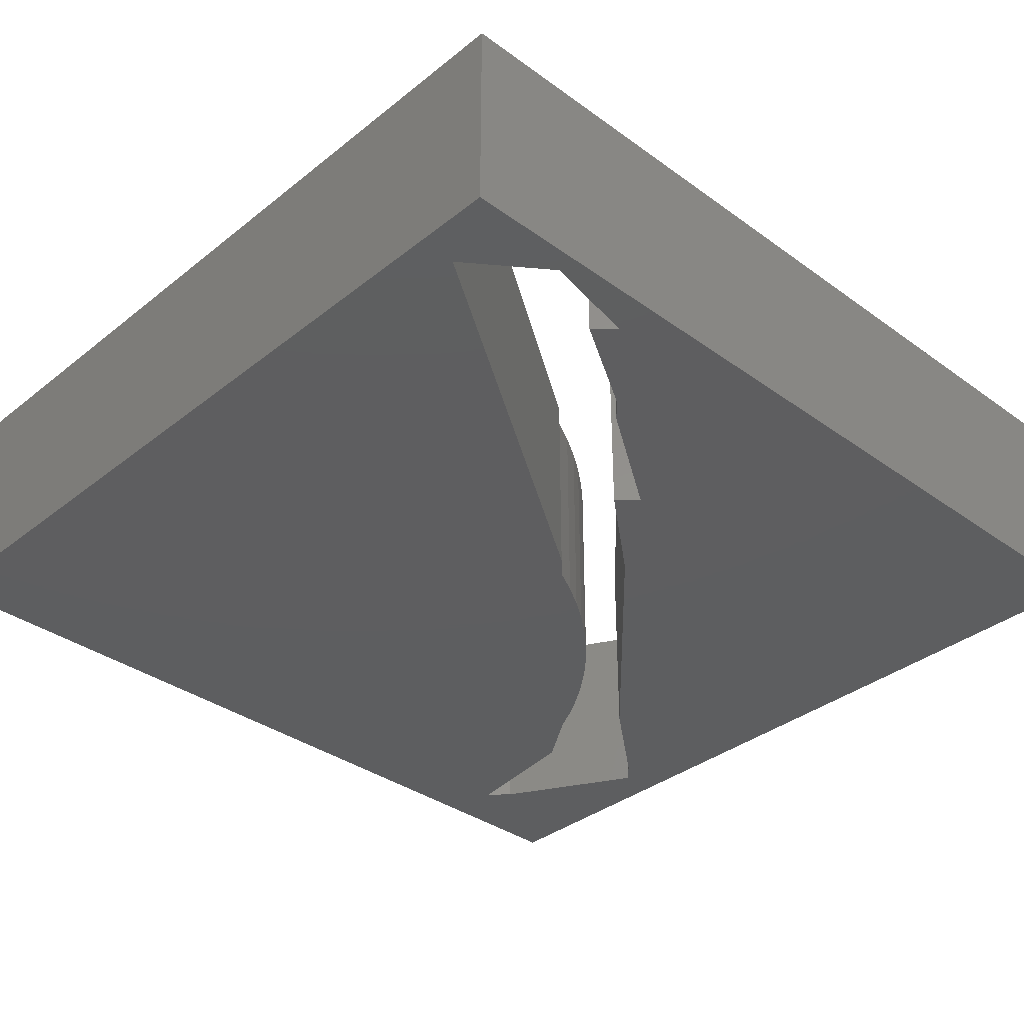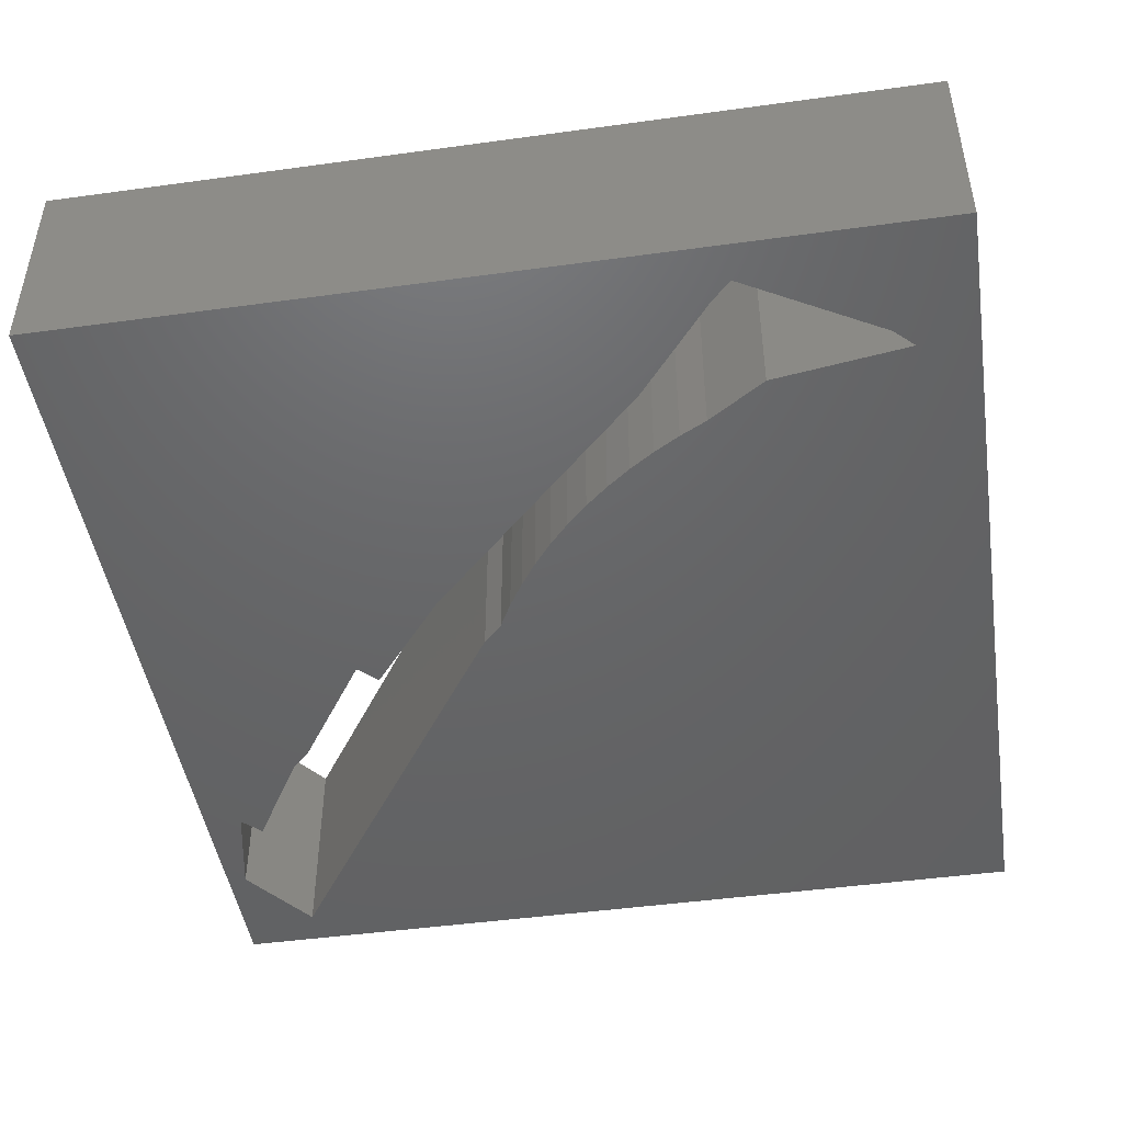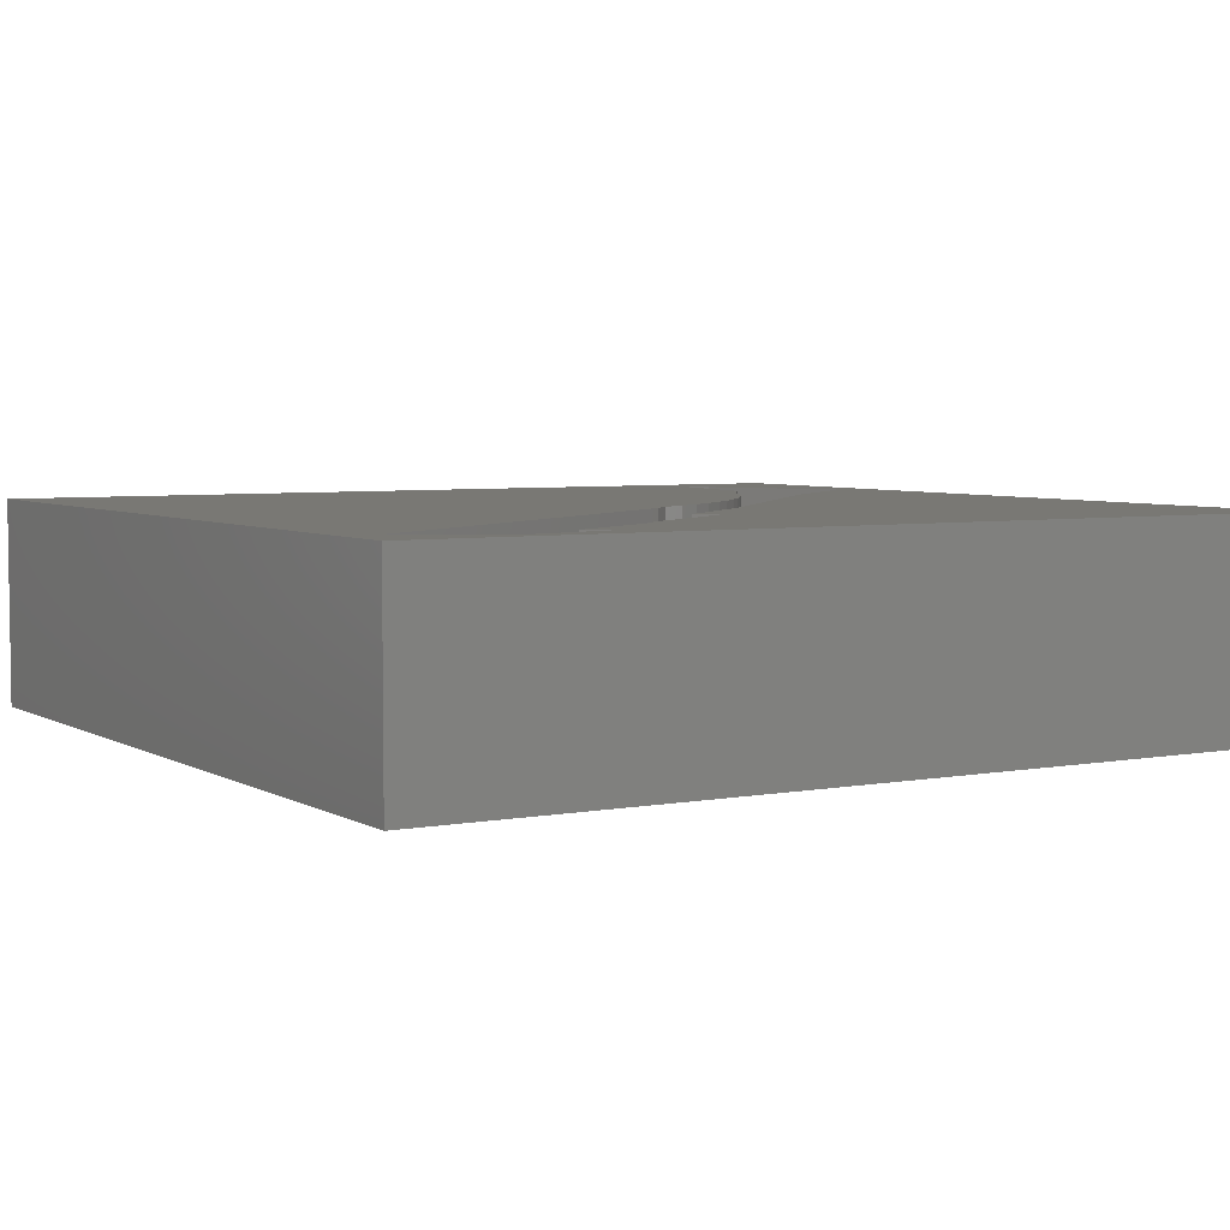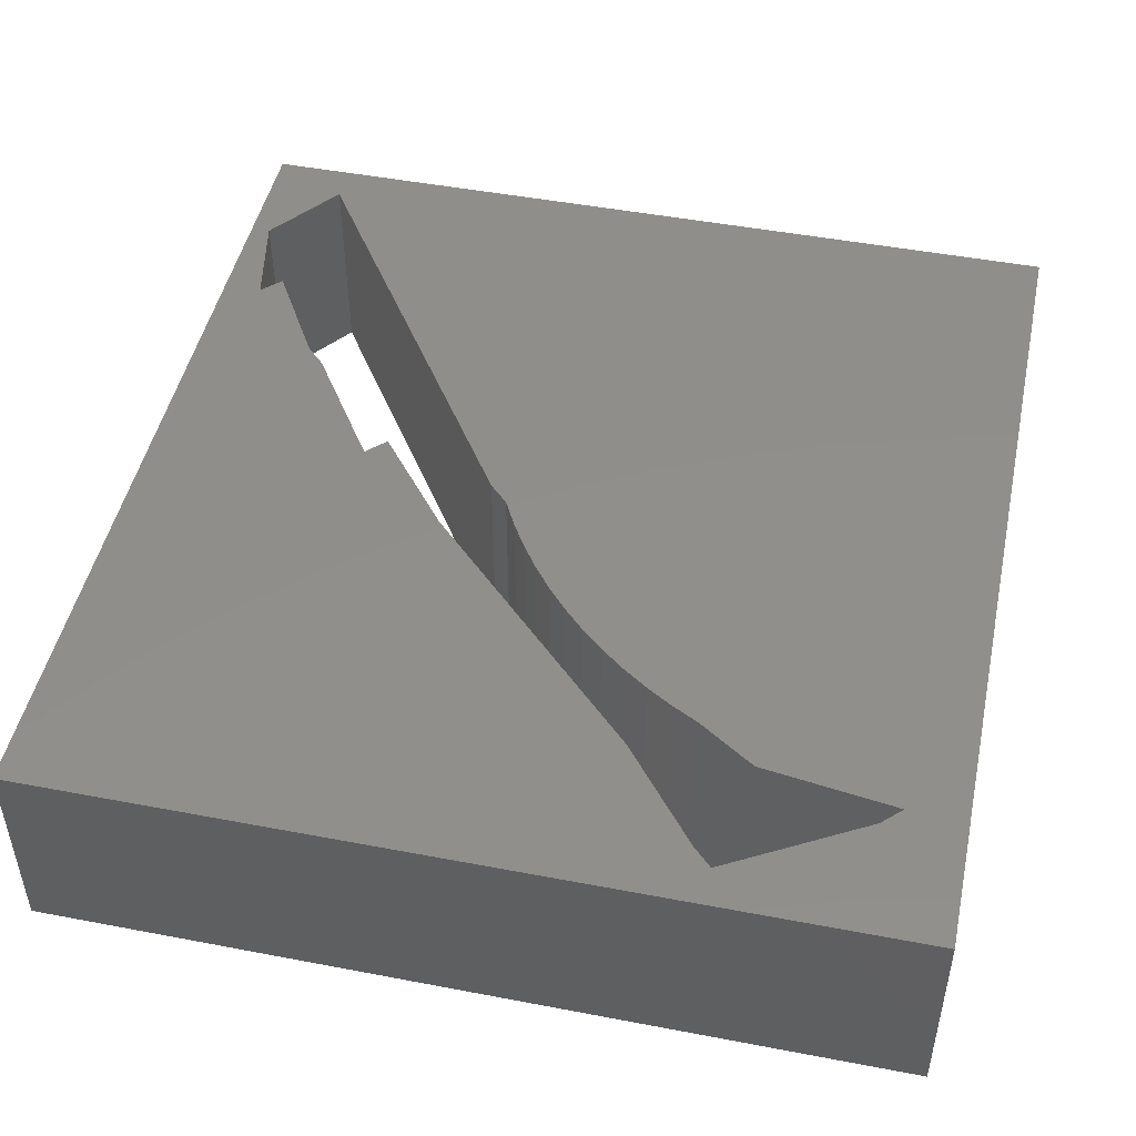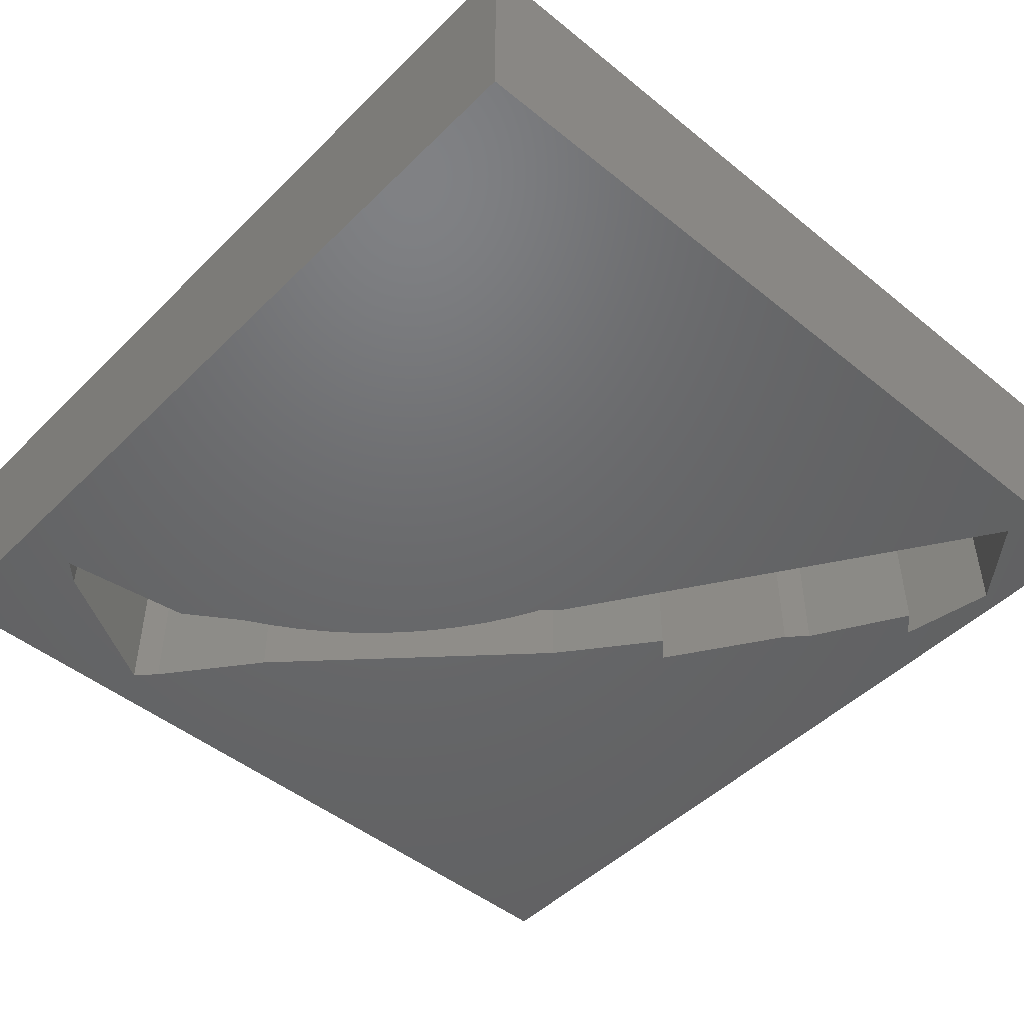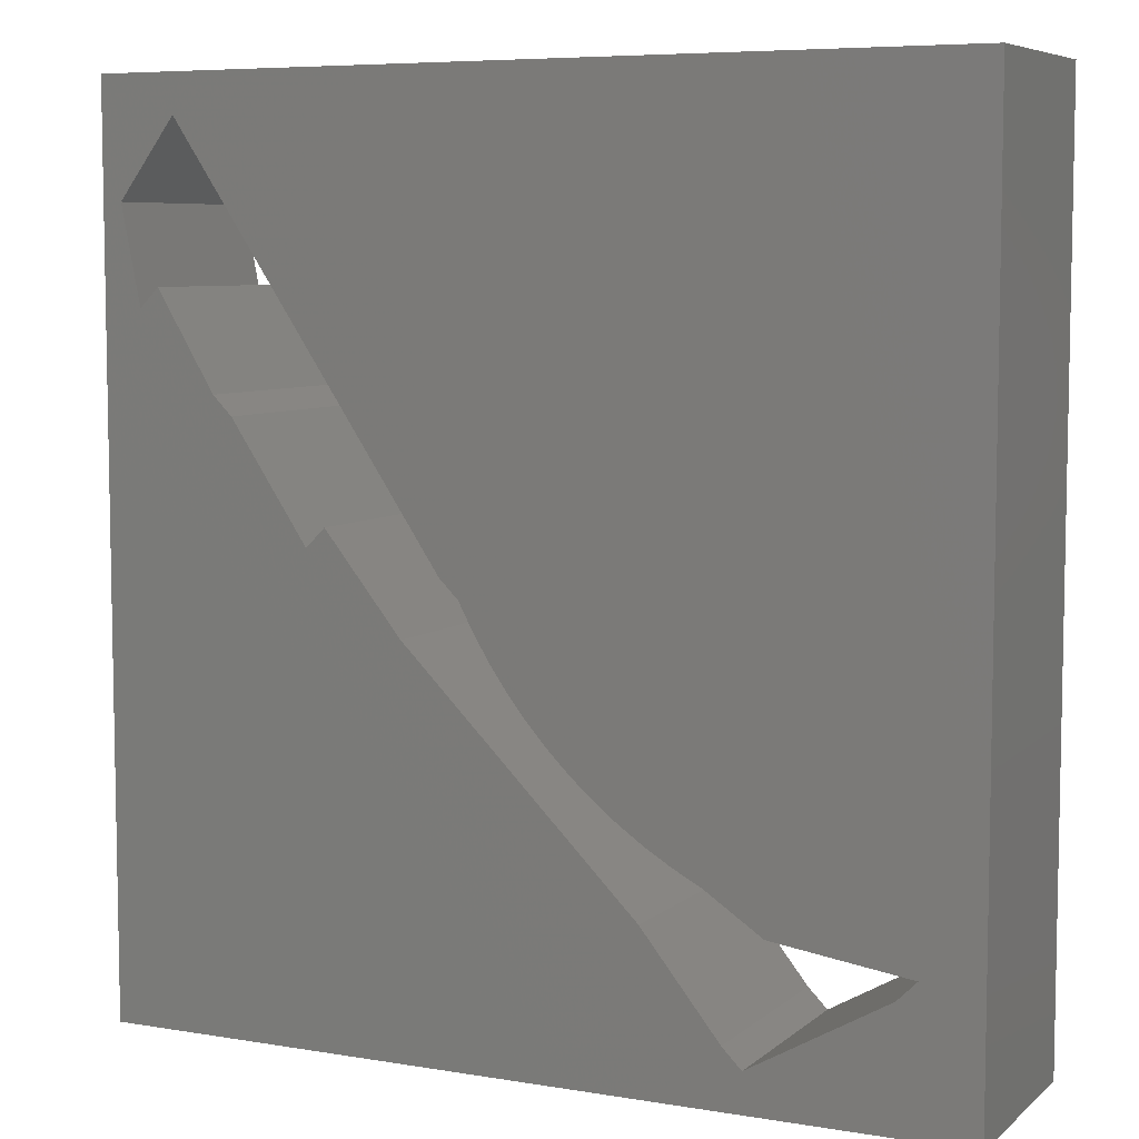
<metadata>
{"format":"stl","ext":"stl","renderer":"f3d","projection":"perspective","resolution":1024,"background":"white","views":[{"elev":-35.4,"azim":46.3,"up":"+Y"},{"elev":-46.5,"azim":-171.1,"up":"+Y"},{"elev":4.9,"azim":59.2,"up":"+Y"},{"elev":47.7,"azim":-167.9,"up":"+Y"},{"elev":-47.8,"azim":-42.3,"up":"+Y"},{"elev":6.8,"azim":-154.1,"up":"+Z"}]}
</metadata>
<code>
# stl→obj: 102 verts, 204 faces
v 0.8362 -0.01587 -1.008
v -0.9952 -0.2222 -1.008
v -0.9952 -0.01587 -1.008
v 0.8362 -0.2222 -1.008
v -0.9952 -0.2222 0.9063
v -0.9952 -0.01587 0.9063
v 0.8362 -0.01587 0.9063
v 0.8362 -0.2222 0.9063
v -0.9952 0.2222 -1.008
v 0.8362 0.2222 -1.008
v -0.8704 -0.2222 -0.7169
v -0.8287 -0.2222 -0.7586
v -0.5374 -0.2222 -0.925
v -0.4541 -0.2222 -0.5921
v -0.579 -0.2222 -0.6753
v -0.2877 -0.2222 -0.6337
v -0.3293 -0.2222 -0.6753
v -0.4958 -0.2222 -0.8834
v -0.01907 -0.2222 -0.2063
v 0.01483 -0.2222 -0.1504
v -0.05628 -0.2222 -0.2601
v -0.09664 -0.2222 -0.3116
v -0.14 -0.2222 -0.3605
v -0.1863 -0.2222 -0.4067
v -0.2352 -0.2222 -0.4501
v -0.2866 -0.2222 -0.4905
v -0.3404 -0.2222 -0.5277
v -0.3963 -0.2222 -0.5616
v 0.1286 -0.2222 -0.2175
v 0.04533 -0.2222 -0.09259
v 0.1702 -0.2222 -0.1758
v 0.08695 -0.2222 -0.05097
v 0.3783 -0.2222 -0.009347
v 0.3367 -0.2222 0.03228
v 0.5448 -0.2222 0.2404
v 0.5864 -0.2222 0.282
v 0.7529 -0.2222 0.4485
v 0.7113 -0.2222 0.4901
v 0.6697 -0.2222 0.8231
v 0.7945 -0.2222 0.6566
v -0.9952 0.2222 0.9063
v 0.8362 0.2222 0.9063
v -0.8704 0.2222 -0.7169
v -0.8287 0.2222 -0.7586
v -0.5374 0.2222 -0.925
v -0.4541 0.2222 -0.5921
v -0.579 0.2222 -0.6753
v -0.3293 0.2222 -0.6753
v -0.2877 0.2222 -0.6337
v -0.4958 0.2222 -0.8834
v 0.01483 0.2222 -0.1504
v -0.01907 0.2222 -0.2063
v -0.05628 0.2222 -0.2601
v -0.09664 0.2222 -0.3116
v -0.14 0.2222 -0.3605
v -0.1863 0.2222 -0.4067
v -0.2352 0.2222 -0.4501
v -0.2866 0.2222 -0.4905
v -0.3404 0.2222 -0.5277
v -0.3963 0.2222 -0.5616
v 0.1286 0.2222 -0.2175
v 0.04533 0.2222 -0.09259
v 0.1702 0.2222 -0.1758
v 0.08695 0.2222 -0.05097
v 0.3783 0.2222 -0.009347
v 0.3367 0.2222 0.03228
v 0.5448 0.2222 0.2404
v 0.5864 0.2222 0.282
v 0.7529 0.2222 0.4485
v 0.7113 0.2222 0.4901
v 0.6697 0.2222 0.8231
v 0.7945 0.2222 0.6566
v -0.8287 -0.01587 -0.7586
v -0.8704 -0.01587 -0.7169
v -0.5374 -0.01587 -0.925
v -0.4958 -0.01587 -0.8834
v -0.3293 -0.01587 -0.6753
v -0.2877 -0.01587 -0.6337
v 0.1286 -0.01587 -0.2175
v 0.1702 -0.01587 -0.1758
v 0.3367 -0.01587 0.03228
v 0.3783 -0.01587 -0.009347
v 0.5448 -0.01587 0.2404
v 0.5864 -0.01587 0.282
v 0.7113 -0.01587 0.4901
v 0.7529 -0.01587 0.4485
v 0.7945 -0.01587 0.6566
v 0.6697 -0.01587 0.8231
v 0.08695 -0.01587 -0.05097
v 0.04533 -0.01587 -0.09259
v 0.01483 -0.01587 -0.1504
v -0.01907 -0.01587 -0.2063
v -0.05628 -0.01587 -0.2601
v -0.09664 -0.01587 -0.3116
v -0.14 -0.01587 -0.3605
v -0.1863 -0.01587 -0.4067
v -0.2352 -0.01587 -0.4501
v -0.2866 -0.01587 -0.4905
v -0.3404 -0.01587 -0.5277
v -0.3963 -0.01587 -0.5616
v -0.4541 -0.01587 -0.5921
v -0.579 -0.01587 -0.6753
f 1 2 3
f 1 4 2
f 3 5 6
f 3 2 5
f 7 4 1
f 7 8 4
f 1 3 9
f 1 9 10
f 11 2 12
f 13 12 2
f 14 11 15
f 4 16 17
f 4 17 18
f 4 18 13
f 4 13 2
f 5 19 20
f 5 21 19
f 5 22 21
f 5 23 22
f 5 24 23
f 5 25 24
f 5 26 25
f 5 27 26
f 5 28 27
f 5 14 28
f 5 2 11
f 5 11 14
f 29 16 4
f 30 5 20
f 31 29 4
f 32 5 30
f 33 34 31
f 33 31 4
f 35 33 4
f 36 35 4
f 37 36 4
f 38 36 37
f 39 5 32
f 8 39 40
f 4 8 40
f 4 40 37
f 8 5 39
f 6 8 7
f 6 5 8
f 3 6 41
f 3 41 9
f 7 1 10
f 7 10 42
f 43 44 9
f 45 9 44
f 46 47 43
f 10 48 49
f 10 50 48
f 10 45 50
f 10 9 45
f 41 51 52
f 41 52 53
f 41 53 54
f 41 54 55
f 41 55 56
f 41 56 57
f 41 57 58
f 41 58 59
f 41 59 60
f 41 60 46
f 41 43 9
f 41 46 43
f 61 10 49
f 62 51 41
f 63 10 61
f 64 62 41
f 65 63 66
f 65 10 63
f 67 10 65
f 68 10 67
f 69 10 68
f 70 69 68
f 71 64 41
f 42 72 71
f 10 72 42
f 10 69 72
f 42 71 41
f 73 74 11
f 73 11 12
f 75 73 12
f 75 12 13
f 76 75 13
f 76 13 18
f 77 76 18
f 77 18 17
f 78 77 17
f 78 17 16
f 79 78 16
f 79 16 29
f 80 79 29
f 80 29 31
f 81 80 31
f 81 31 34
f 82 81 34
f 82 34 33
f 83 82 33
f 83 33 35
f 84 83 35
f 84 35 36
f 85 84 36
f 85 36 38
f 86 85 38
f 86 38 37
f 87 86 37
f 87 37 40
f 88 87 40
f 88 40 39
f 89 88 39
f 89 39 32
f 90 89 32
f 90 32 30
f 91 90 30
f 91 30 20
f 92 20 19
f 92 91 20
f 93 19 21
f 93 92 19
f 94 21 22
f 94 93 21
f 95 22 23
f 95 94 22
f 96 23 24
f 96 95 23
f 97 24 25
f 97 96 24
f 98 25 26
f 98 97 25
f 99 26 27
f 99 27 28
f 99 98 26
f 100 99 28
f 101 28 14
f 101 100 28
f 102 101 14
f 102 14 15
f 74 102 15
f 74 15 11
f 6 7 42
f 6 42 41
f 73 43 74
f 73 44 43
f 75 44 73
f 75 45 44
f 76 45 75
f 76 50 45
f 77 50 76
f 77 48 50
f 78 48 77
f 78 49 48
f 79 49 78
f 79 61 49
f 80 61 79
f 80 63 61
f 81 63 80
f 81 66 63
f 82 66 81
f 82 65 66
f 83 65 82
f 83 67 65
f 84 67 83
f 84 68 67
f 85 68 84
f 85 70 68
f 86 70 85
f 86 69 70
f 87 69 86
f 87 72 69
f 88 72 87
f 88 71 72
f 89 71 88
f 89 64 71
f 90 64 89
f 90 62 64
f 91 62 90
f 91 51 62
f 92 52 51
f 92 51 91
f 93 53 52
f 93 52 92
f 94 54 53
f 94 53 93
f 95 55 54
f 95 54 94
f 96 56 55
f 96 55 95
f 97 57 56
f 97 56 96
f 98 58 57
f 98 57 97
f 99 59 58
f 99 58 98
f 100 60 59
f 100 59 99
f 101 46 60
f 101 60 100
f 102 46 101
f 102 47 46
f 74 47 102
f 74 43 47

</code>
